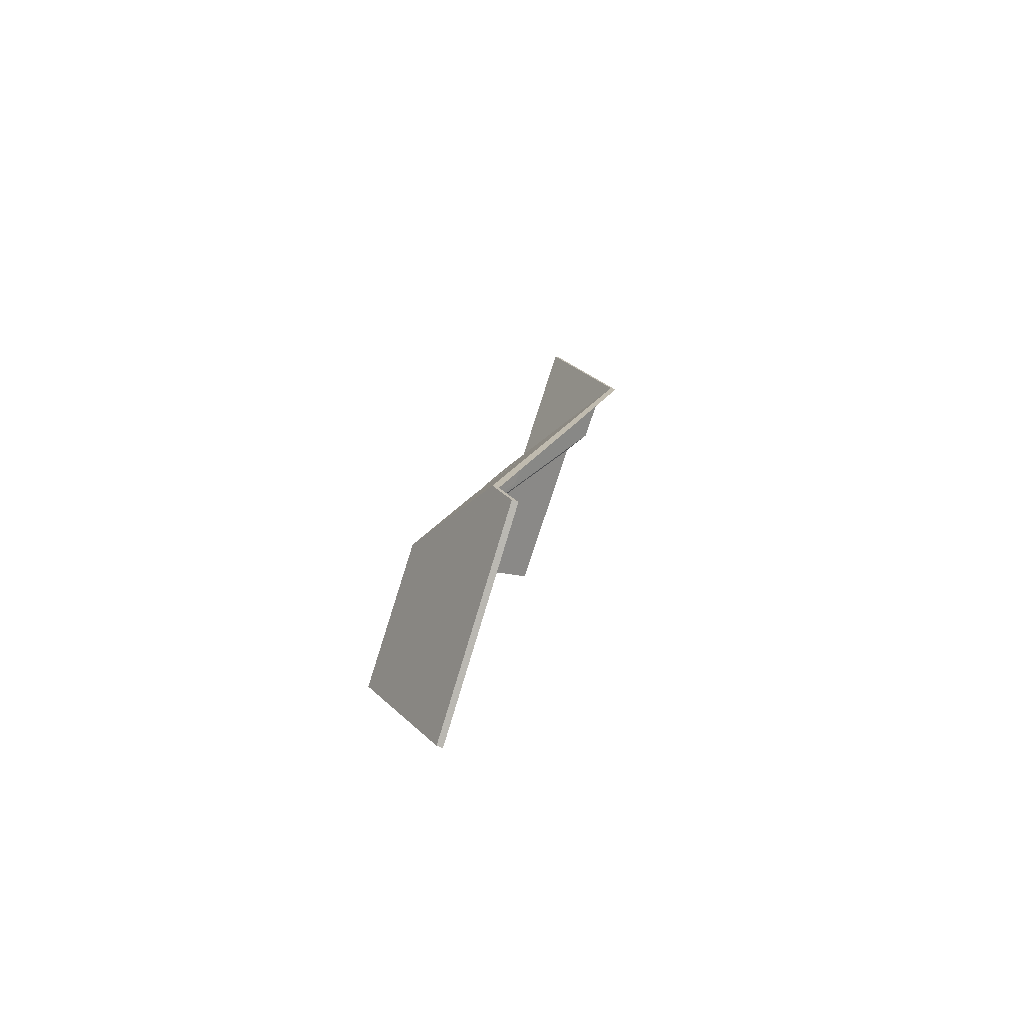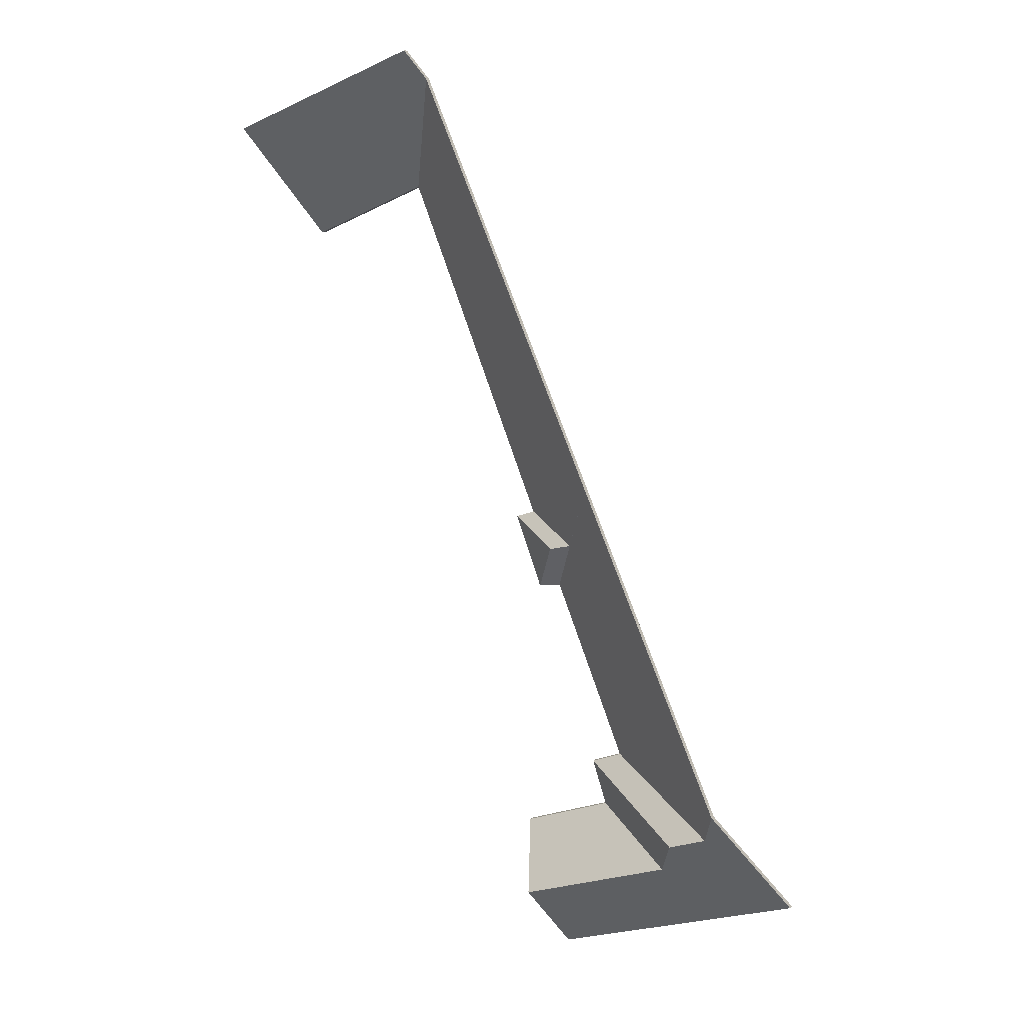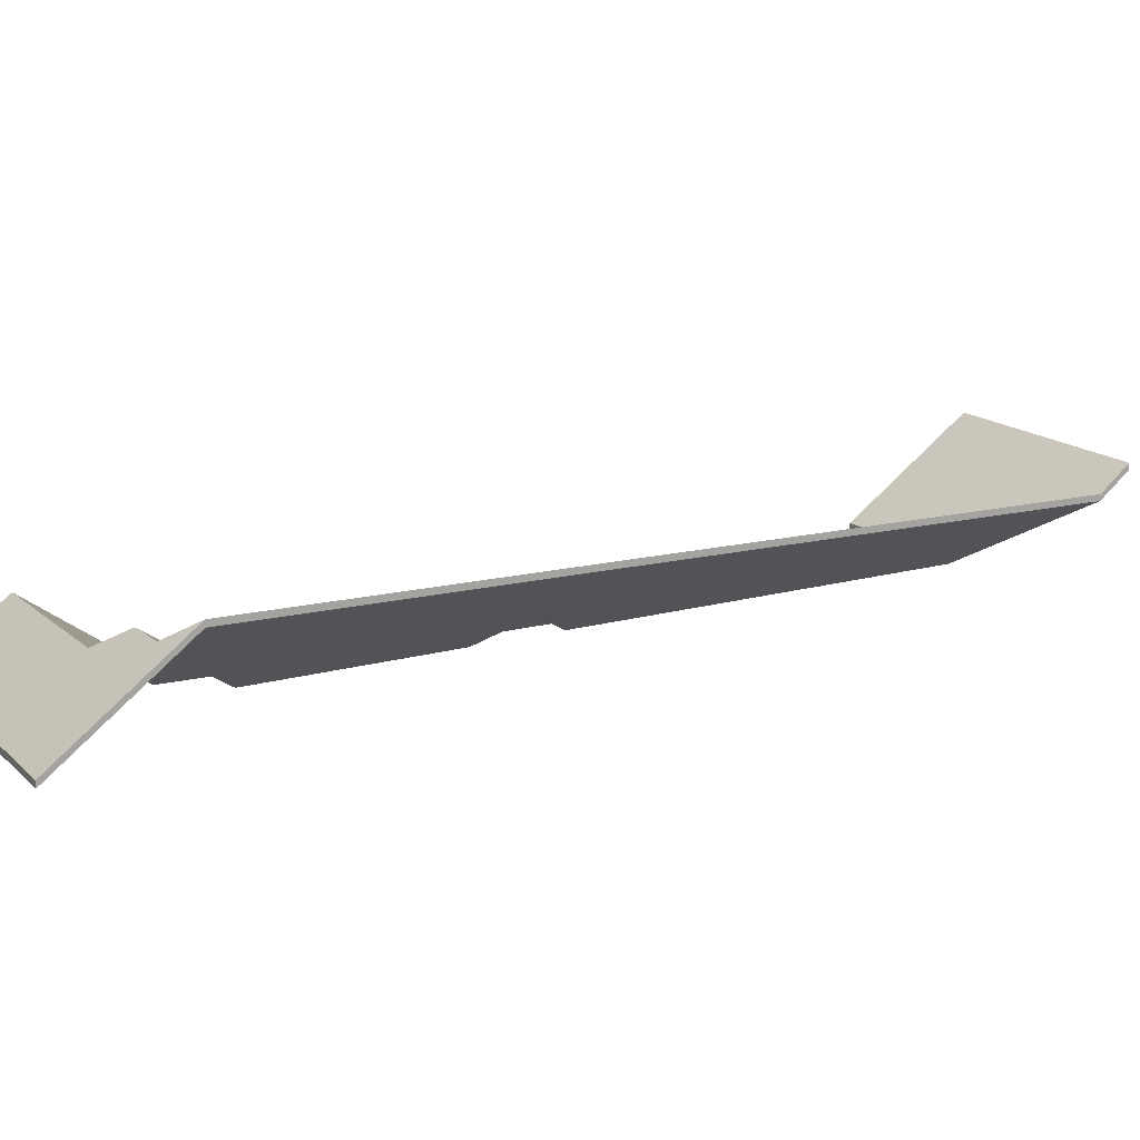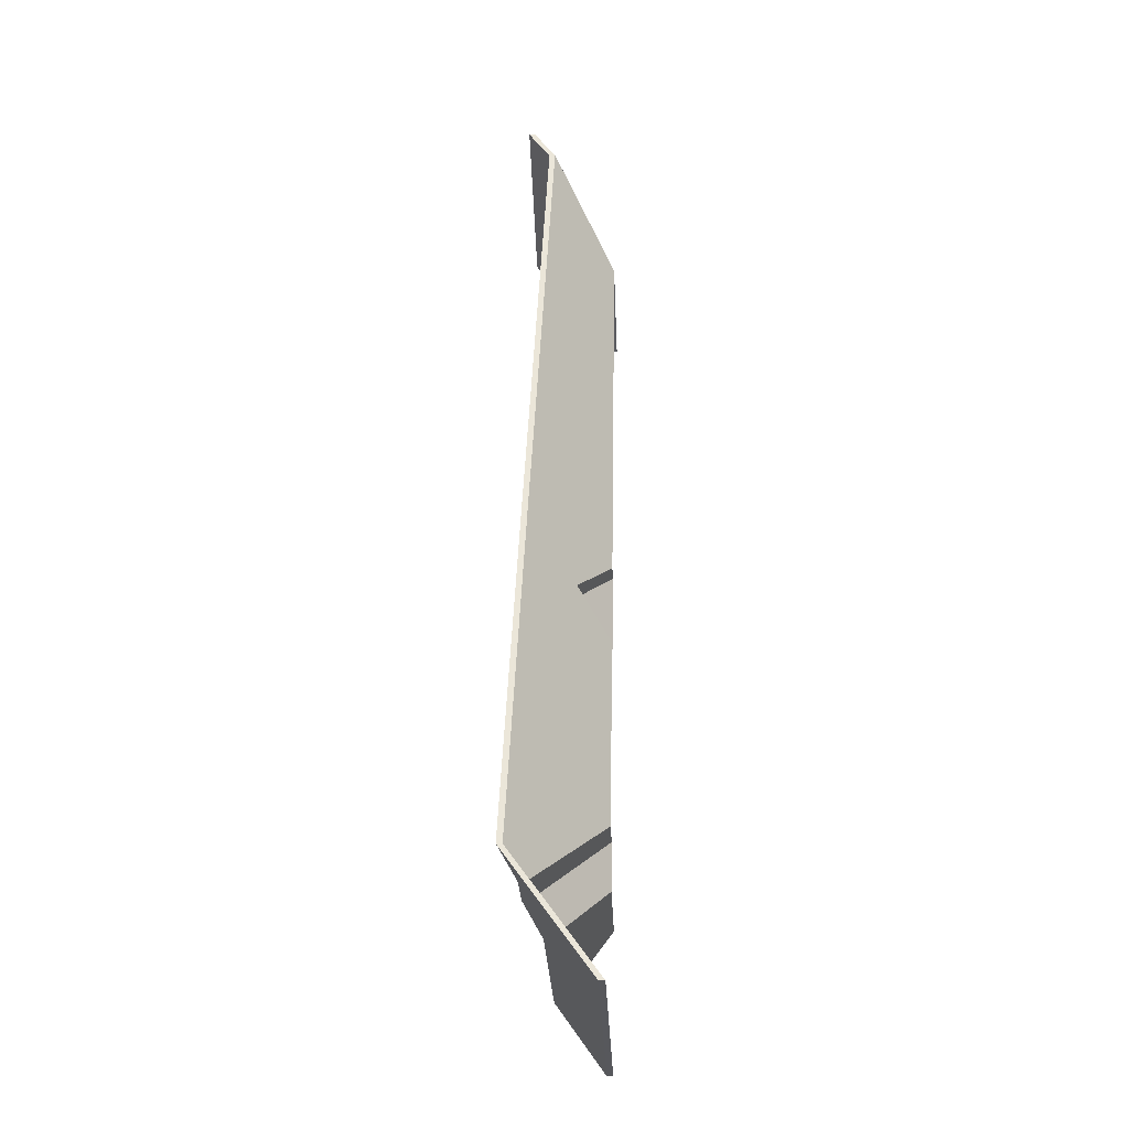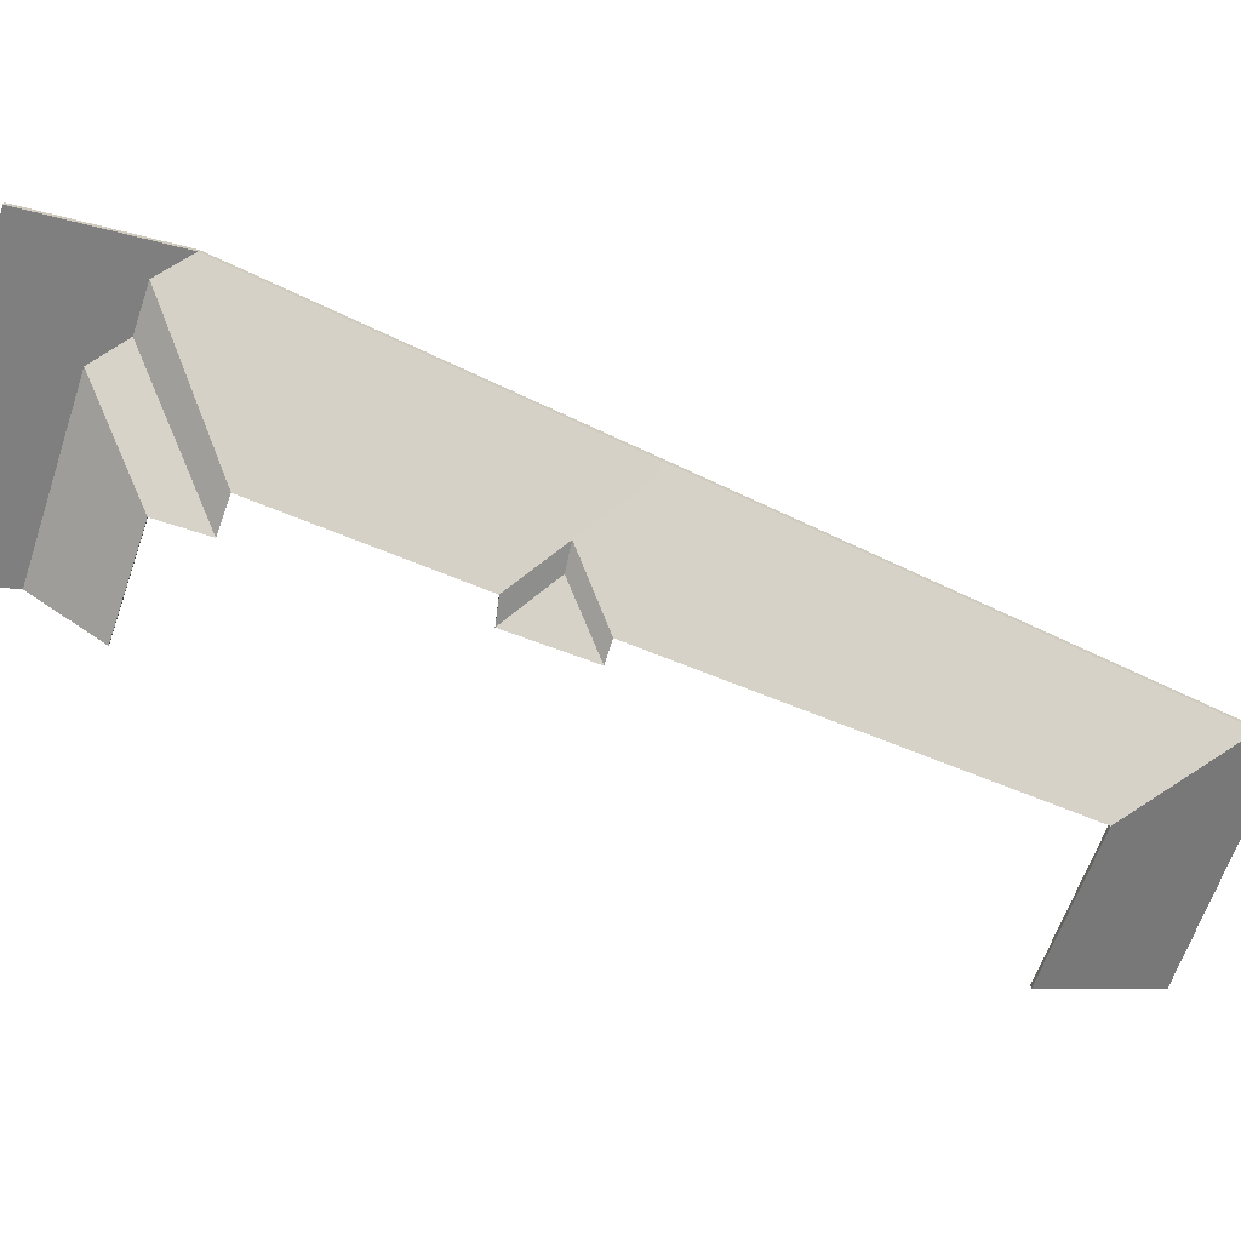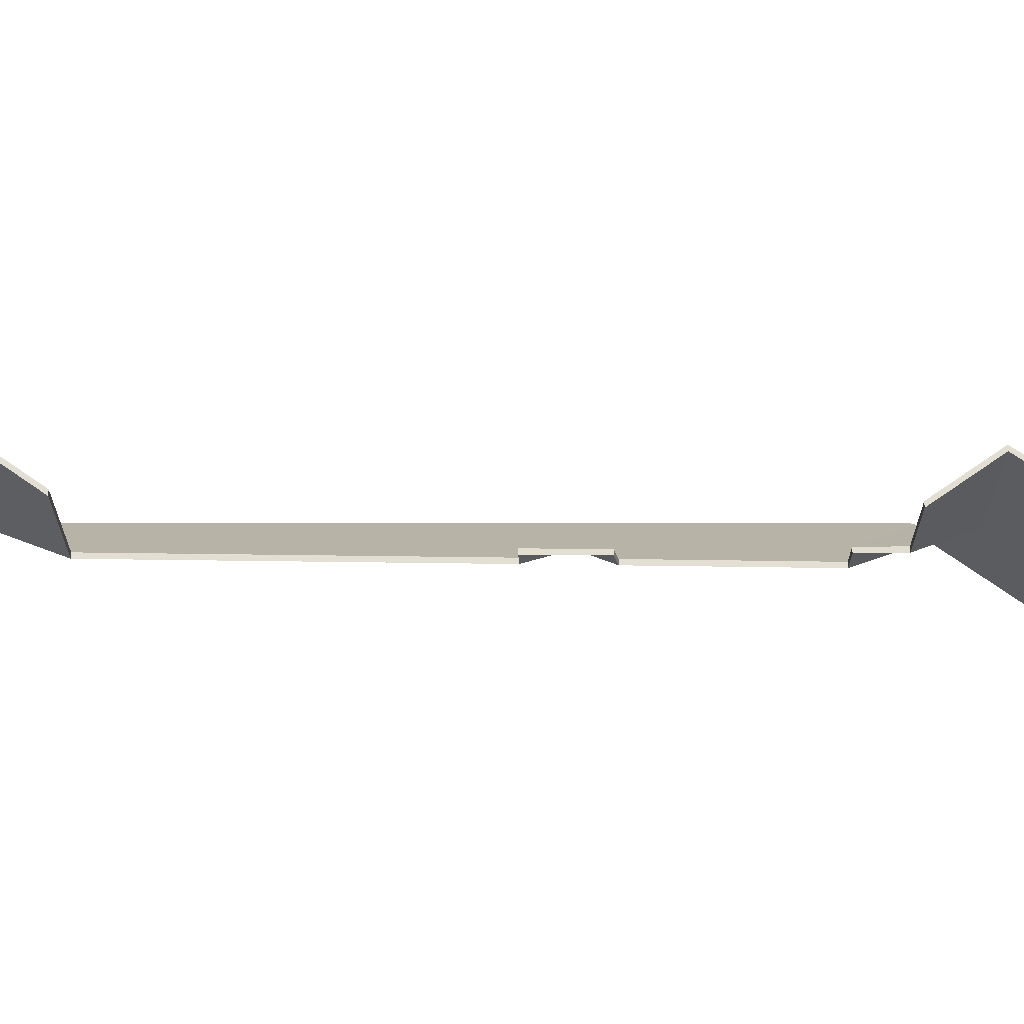
<metadata>
{"format":"obj","ext":"obj","renderer":"f3d","projection":"perspective","resolution":1024,"background":"white","views":[{"elev":75.9,"azim":108.9,"up":"+Z"},{"elev":9.2,"azim":-151.2,"up":"+Z"},{"elev":14.9,"azim":-99.7,"up":"+Y"},{"elev":-11.1,"azim":-87.5,"up":"+Z"},{"elev":-69.8,"azim":-89.6,"up":"+Y"},{"elev":-22.3,"azim":110.5,"up":"+Y"}]}
</metadata>
<code>
v 4.771 -0.03297 2.033
v 4.766 -0.04161 2.022
v 4.766 -0.04389 2.022
v 4.771 -0.03524 2.033
v 4.766 -0.04161 2.022
v 4.784 -0.06538 1.978
v 4.784 -0.06766 1.978
v 4.766 -0.04389 2.022
v 4.852 -0.03186 2.002
v 4.771 -0.03297 2.033
v 4.771 -0.03524 2.033
v 4.852 -0.03413 2.002
v 4.834 -0.06538 1.958
v 4.852 -0.03186 2.002
v 4.852 -0.03413 2.002
v 4.834 -0.06766 1.958
v 4.784 -0.06538 1.978
v 4.834 -0.06538 1.958
v 4.834 -0.06766 1.958
v 4.784 -0.06766 1.978
v 4.852 -0.03186 2.002
v 4.834 -0.06538 1.958
v 4.784 -0.06538 1.978
v 4.766 -0.04161 2.022
v 4.771 -0.03297 2.033
v 4.784 -0.06766 1.978
v 4.834 -0.06766 1.958
v 4.852 -0.03413 2.002
v 4.771 -0.03524 2.033
v 4.766 -0.04389 2.022
v 4.691 -0.03804 1.853
v 4.704 -0.05287 1.83
v 4.704 -0.05514 1.83
v 4.691 -0.04032 1.853
v 4.687 -0.03544 1.855
v 4.691 -0.03804 1.853
v 4.691 -0.04032 1.853
v 4.687 -0.03771 1.855
v 4.704 -0.05287 1.83
v 4.728 -0.06538 1.841
v 4.728 -0.06766 1.841
v 4.704 -0.05514 1.83
v 4.728 -0.06538 1.841
v 4.784 -0.06538 1.978
v 4.784 -0.06766 1.978
v 4.728 -0.06766 1.841
v 4.784 -0.06538 1.978
v 4.766 -0.04161 2.022
v 4.766 -0.04389 2.022
v 4.784 -0.06766 1.978
v 4.766 -0.04161 2.022
v 4.687 -0.03544 1.855
v 4.687 -0.03771 1.855
v 4.766 -0.04389 2.022
v 4.691 -0.03804 1.853
v 4.687 -0.03544 1.855
v 4.766 -0.04161 2.022
v 4.704 -0.05287 1.83
v 4.728 -0.06538 1.841
v 4.784 -0.06538 1.978
v 4.766 -0.04389 2.022
v 4.687 -0.03771 1.855
v 4.691 -0.04032 1.853
v 4.704 -0.05514 1.83
v 4.784 -0.06766 1.978
v 4.728 -0.06766 1.841
v 4.736 -0.06538 1.838
v 4.728 -0.06538 1.841
v 4.728 -0.06766 1.841
v 4.736 -0.06766 1.838
v 4.714 -0.05348 1.828
v 4.736 -0.06538 1.838
v 4.736 -0.06766 1.838
v 4.714 -0.05575 1.828
v 4.704 -0.05287 1.83
v 4.714 -0.05348 1.828
v 4.714 -0.05575 1.828
v 4.704 -0.05514 1.83
v 4.728 -0.06538 1.841
v 4.704 -0.05287 1.83
v 4.704 -0.05514 1.83
v 4.728 -0.06766 1.841
v 4.714 -0.05348 1.828
v 4.704 -0.05287 1.83
v 4.728 -0.06538 1.841
v 4.736 -0.06538 1.838
v 4.728 -0.06766 1.841
v 4.704 -0.05514 1.83
v 4.714 -0.05575 1.828
v 4.736 -0.06766 1.838
v 4.714 -0.05348 1.828
v 4.725 -0.06538 1.809
v 4.725 -0.06766 1.809
v 4.714 -0.05575 1.828
v 4.725 -0.06538 1.809
v 4.736 -0.06538 1.838
v 4.736 -0.06766 1.838
v 4.725 -0.06766 1.809
v 4.736 -0.06538 1.838
v 4.714 -0.05348 1.828
v 4.714 -0.05575 1.828
v 4.736 -0.06766 1.838
v 4.725 -0.06538 1.809
v 4.714 -0.05348 1.828
v 4.736 -0.06538 1.838
v 4.736 -0.06766 1.838
v 4.714 -0.05575 1.828
v 4.725 -0.06766 1.809
v 4.704 -0.05287 1.83
v 4.691 -0.03804 1.853
v 4.691 -0.04032 1.853
v 4.704 -0.05514 1.83
v 4.714 -0.05348 1.828
v 4.704 -0.05287 1.83
v 4.704 -0.05514 1.83
v 4.714 -0.05575 1.828
v 4.691 -0.03804 1.853
v 4.715 -0.06538 1.81
v 4.715 -0.06766 1.81
v 4.691 -0.04032 1.853
v 4.715 -0.06538 1.81
v 4.725 -0.06538 1.809
v 4.725 -0.06766 1.809
v 4.715 -0.06766 1.81
v 4.725 -0.06538 1.809
v 4.714 -0.05348 1.828
v 4.714 -0.05575 1.828
v 4.725 -0.06766 1.809
v 4.715 -0.06538 1.81
v 4.691 -0.03804 1.853
v 4.704 -0.05287 1.83
v 4.714 -0.05348 1.828
v 4.725 -0.06538 1.809
v 4.725 -0.06766 1.809
v 4.714 -0.05575 1.828
v 4.715 -0.06766 1.81
v 4.704 -0.05514 1.83
v 4.691 -0.04032 1.853
v 4.65 -0.03839 1.712
v 4.657 -0.04539 1.699
v 4.657 -0.04767 1.699
v 4.65 -0.04067 1.712
v 4.657 -0.04539 1.699
v 4.693 -0.06538 1.717
v 4.693 -0.06766 1.717
v 4.657 -0.04767 1.699
v 4.693 -0.06538 1.717
v 4.699 -0.06538 1.735
v 4.699 -0.06766 1.735
v 4.693 -0.06766 1.717
v 4.699 -0.06538 1.735
v 4.65 -0.03839 1.712
v 4.65 -0.04067 1.712
v 4.699 -0.06766 1.735
v 4.657 -0.04539 1.699
v 4.65 -0.03839 1.712
v 4.699 -0.06538 1.735
v 4.693 -0.06538 1.717
v 4.699 -0.06766 1.735
v 4.65 -0.04067 1.712
v 4.657 -0.04767 1.699
v 4.693 -0.06766 1.717
v 4.72 -0.04605 1.678
v 4.729 -0.06538 1.704
v 4.729 -0.06766 1.704
v 4.72 -0.04832 1.678
v 4.729 -0.06538 1.704
v 4.693 -0.06538 1.717
v 4.693 -0.06766 1.717
v 4.729 -0.06766 1.704
v 4.693 -0.06538 1.717
v 4.657 -0.04539 1.699
v 4.657 -0.04767 1.699
v 4.693 -0.06766 1.717
v 4.657 -0.04539 1.699
v 4.72 -0.04605 1.678
v 4.72 -0.04832 1.678
v 4.657 -0.04767 1.699
v 4.729 -0.06538 1.704
v 4.72 -0.04605 1.678
v 4.657 -0.04539 1.699
v 4.693 -0.06538 1.717
v 4.657 -0.04767 1.699
v 4.72 -0.04832 1.678
v 4.729 -0.06766 1.704
v 4.693 -0.06766 1.717
v 4.629 -0.03105 1.73
v 4.635 -0.03811 1.717
v 4.635 -0.04038 1.717
v 4.629 -0.03332 1.73
v 4.635 -0.03811 1.717
v 4.686 -0.06538 1.74
v 4.686 -0.06766 1.74
v 4.635 -0.04038 1.717
v 4.686 -0.06538 1.74
v 4.715 -0.06538 1.81
v 4.715 -0.06766 1.81
v 4.686 -0.06766 1.74
v 4.687 -0.03544 1.855
v 4.629 -0.03105 1.73
v 4.629 -0.03332 1.73
v 4.687 -0.03771 1.855
v 4.715 -0.06538 1.81
v 4.691 -0.03804 1.853
v 4.691 -0.04032 1.853
v 4.715 -0.06766 1.81
v 4.691 -0.03804 1.853
v 4.687 -0.03544 1.855
v 4.687 -0.03771 1.855
v 4.691 -0.04032 1.853
v 4.629 -0.03105 1.73
v 4.687 -0.03544 1.855
v 4.691 -0.03804 1.853
v 4.715 -0.06538 1.81
v 4.686 -0.06538 1.74
v 4.635 -0.03811 1.717
v 4.691 -0.04032 1.853
v 4.687 -0.03771 1.855
v 4.629 -0.03332 1.73
v 4.635 -0.04038 1.717
v 4.686 -0.06766 1.74
v 4.715 -0.06766 1.81
v 4.699 -0.06538 1.735
v 4.686 -0.06538 1.74
v 4.686 -0.06766 1.74
v 4.699 -0.06766 1.735
v 4.65 -0.03839 1.712
v 4.699 -0.06538 1.735
v 4.699 -0.06766 1.735
v 4.65 -0.04067 1.712
v 4.635 -0.03811 1.717
v 4.65 -0.03839 1.712
v 4.65 -0.04067 1.712
v 4.635 -0.04038 1.717
v 4.686 -0.06538 1.74
v 4.635 -0.03811 1.717
v 4.635 -0.04038 1.717
v 4.686 -0.06766 1.74
v 4.65 -0.03839 1.712
v 4.635 -0.03811 1.717
v 4.686 -0.06538 1.74
v 4.699 -0.06538 1.735
v 4.686 -0.06766 1.74
v 4.635 -0.04038 1.717
v 4.65 -0.04067 1.712
v 4.699 -0.06766 1.735
v 4.629 -0.03105 1.73
v 4.608 -0.06538 1.685
v 4.608 -0.06766 1.685
v 4.629 -0.03332 1.73
v 4.635 -0.03811 1.717
v 4.629 -0.03105 1.73
v 4.629 -0.03332 1.73
v 4.635 -0.04038 1.717
v 4.65 -0.03839 1.712
v 4.635 -0.03811 1.717
v 4.635 -0.04038 1.717
v 4.65 -0.04067 1.712
v 4.657 -0.04539 1.699
v 4.65 -0.03839 1.712
v 4.65 -0.04067 1.712
v 4.657 -0.04767 1.699
v 4.608 -0.06538 1.685
v 4.71 -0.06538 1.652
v 4.71 -0.06766 1.652
v 4.608 -0.06766 1.685
v 4.72 -0.04605 1.678
v 4.657 -0.04539 1.699
v 4.657 -0.04767 1.699
v 4.72 -0.04832 1.678
v 4.71 -0.06538 1.652
v 4.72 -0.04605 1.678
v 4.72 -0.04832 1.678
v 4.71 -0.06766 1.652
v 4.635 -0.03811 1.717
v 4.65 -0.03839 1.712
v 4.657 -0.04539 1.699
v 4.608 -0.06538 1.685
v 4.629 -0.03105 1.73
v 4.72 -0.04605 1.678
v 4.71 -0.06538 1.652
v 4.657 -0.04767 1.699
v 4.65 -0.04067 1.712
v 4.635 -0.04038 1.717
v 4.71 -0.06766 1.652
v 4.72 -0.04832 1.678
v 4.608 -0.06766 1.685
v 4.629 -0.03332 1.73
f 1 2 3
f 1 3 4
f 5 6 7
f 5 7 8
f 9 10 11
f 9 11 12
f 13 14 15
f 13 15 16
f 17 18 19
f 17 19 20
f 21 22 23
f 21 23 24
f 21 24 25
f 26 27 28
f 26 28 29
f 26 29 30
f 31 32 33
f 31 33 34
f 35 36 37
f 35 37 38
f 39 40 41
f 39 41 42
f 43 44 45
f 43 45 46
f 47 48 49
f 47 49 50
f 51 52 53
f 51 53 54
f 55 56 57
f 58 55 57
f 59 58 60
f 60 58 57
f 61 62 63
f 61 63 64
f 65 61 64
f 65 64 66
f 67 68 69
f 67 69 70
f 71 72 73
f 71 73 74
f 75 76 77
f 75 77 78
f 79 80 81
f 79 81 82
f 83 84 85
f 83 85 86
f 87 88 89
f 87 89 90
f 91 92 93
f 91 93 94
f 95 96 97
f 95 97 98
f 99 100 101
f 99 101 102
f 103 104 105
f 106 107 108
f 109 110 111
f 109 111 112
f 113 114 115
f 113 115 116
f 117 118 119
f 117 119 120
f 121 122 123
f 121 123 124
f 125 126 127
f 125 127 128
f 129 130 131
f 129 131 132
f 129 132 133
f 134 135 136
f 136 135 137
f 136 137 138
f 139 140 141
f 139 141 142
f 143 144 145
f 143 145 146
f 147 148 149
f 147 149 150
f 151 152 153
f 151 153 154
f 155 156 157
f 155 157 158
f 159 160 161
f 159 161 162
f 163 164 165
f 163 165 166
f 167 168 169
f 167 169 170
f 171 172 173
f 171 173 174
f 175 176 177
f 175 177 178
f 179 180 181
f 179 181 182
f 183 184 185
f 183 185 186
f 187 188 189
f 187 189 190
f 191 192 193
f 191 193 194
f 195 196 197
f 195 197 198
f 199 200 201
f 199 201 202
f 203 204 205
f 203 205 206
f 207 208 209
f 207 209 210
f 211 212 213
f 211 213 214
f 211 214 215
f 211 215 216
f 217 218 219
f 217 219 220
f 217 220 221
f 217 221 222
f 223 224 225
f 223 225 226
f 227 228 229
f 227 229 230
f 231 232 233
f 231 233 234
f 235 236 237
f 235 237 238
f 239 240 241
f 239 241 242
f 243 244 245
f 243 245 246
f 247 248 249
f 247 249 250
f 251 252 253
f 251 253 254
f 255 256 257
f 255 257 258
f 259 260 261
f 259 261 262
f 263 264 265
f 263 265 266
f 267 268 269
f 267 269 270
f 271 272 273
f 271 273 274
f 275 276 277
f 278 279 275
f 278 275 277
f 278 277 280
f 278 280 281
f 282 283 284
f 285 286 287
f 287 286 282
f 287 282 284
f 287 284 288

</code>
